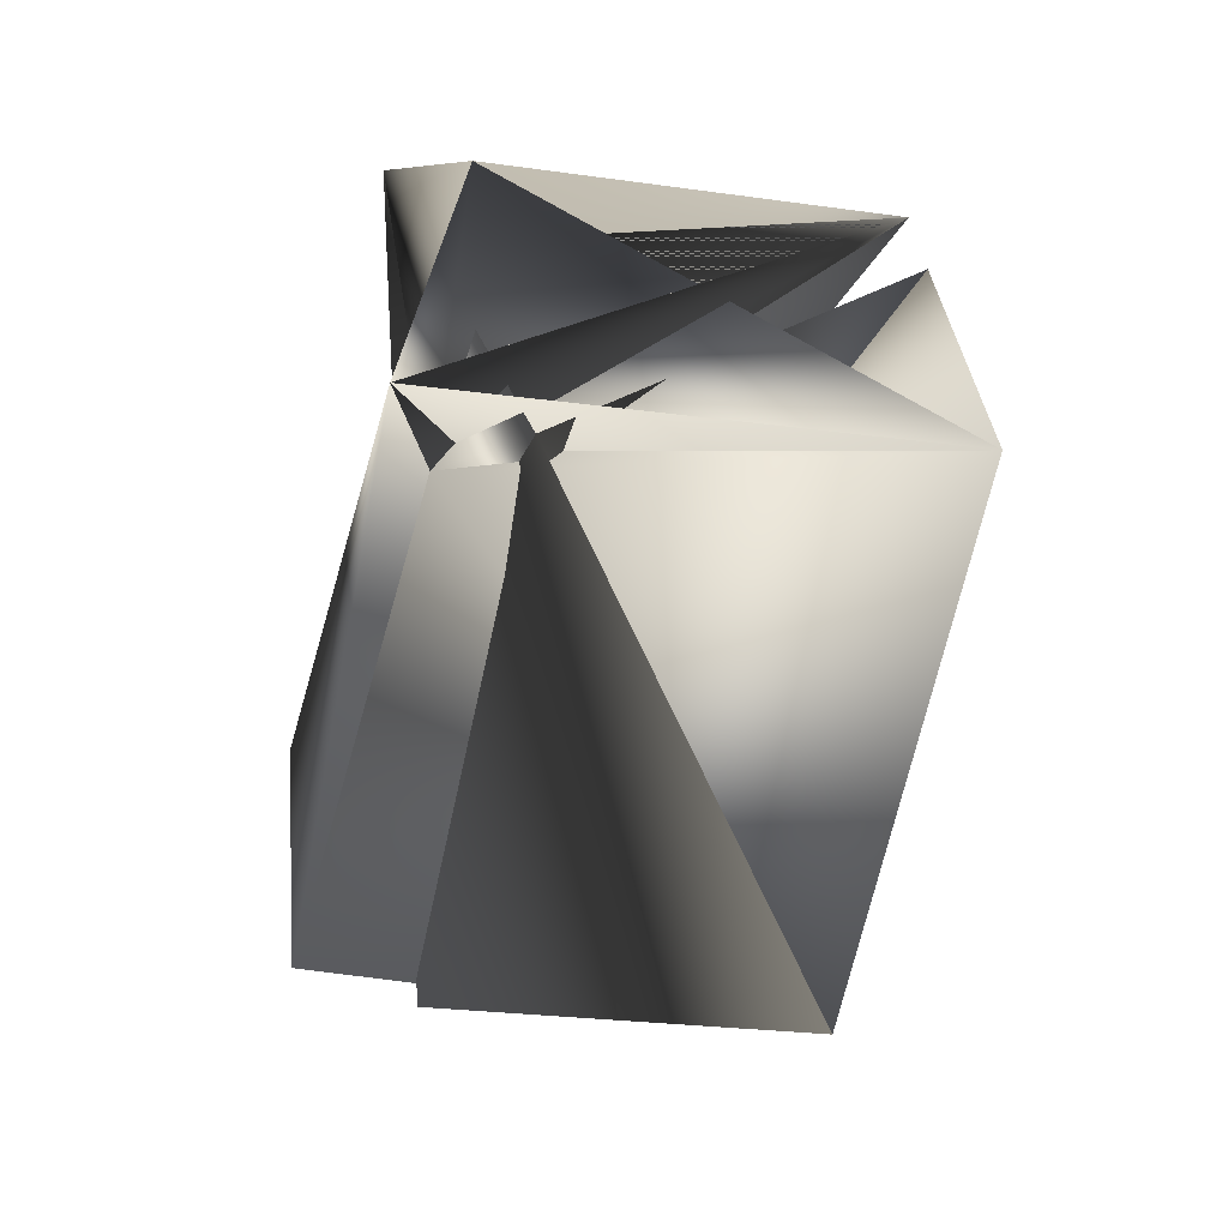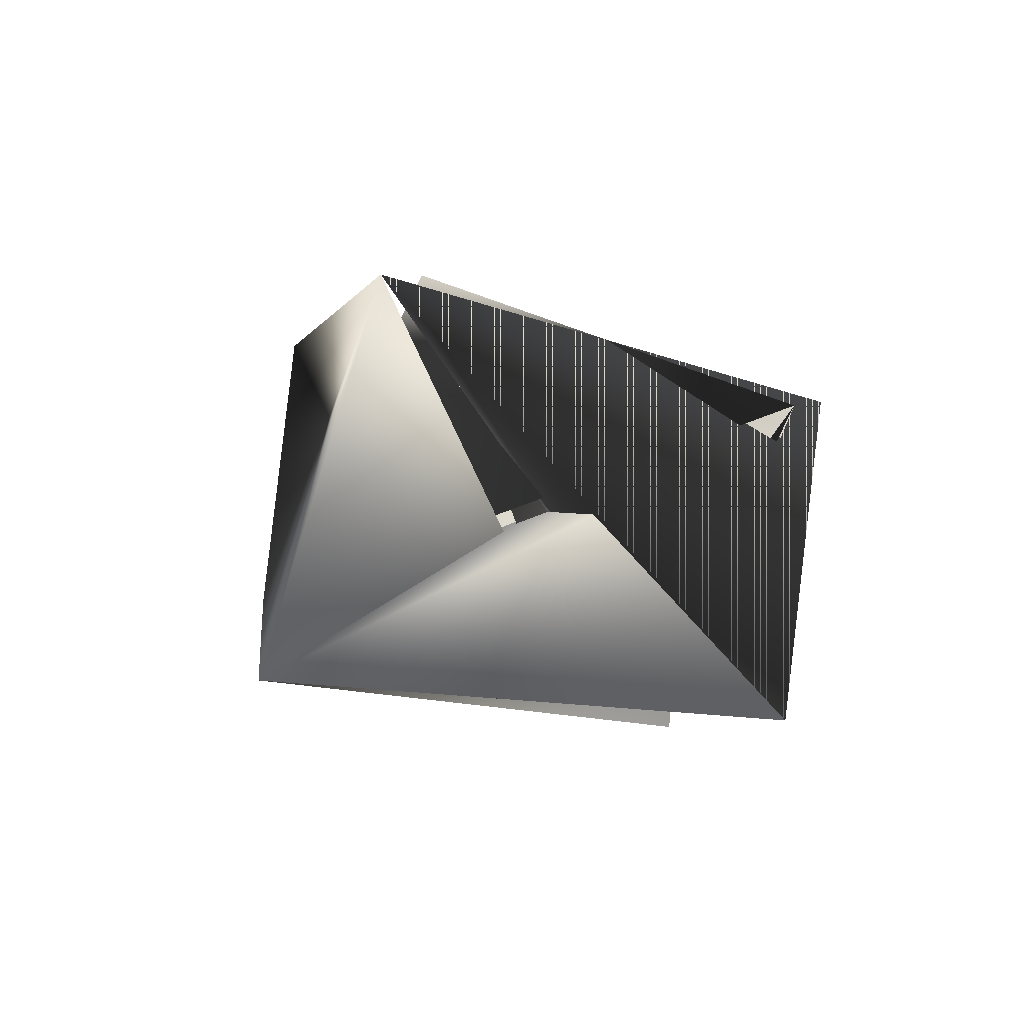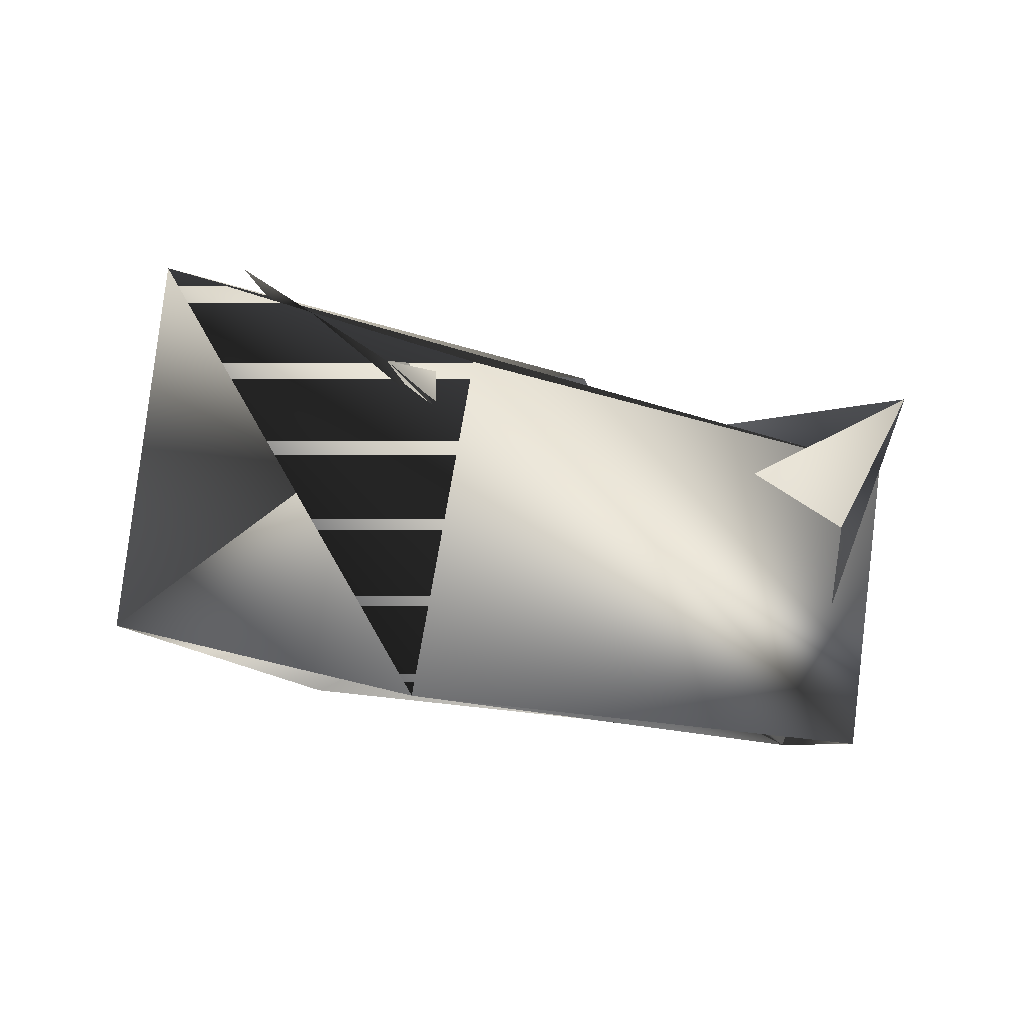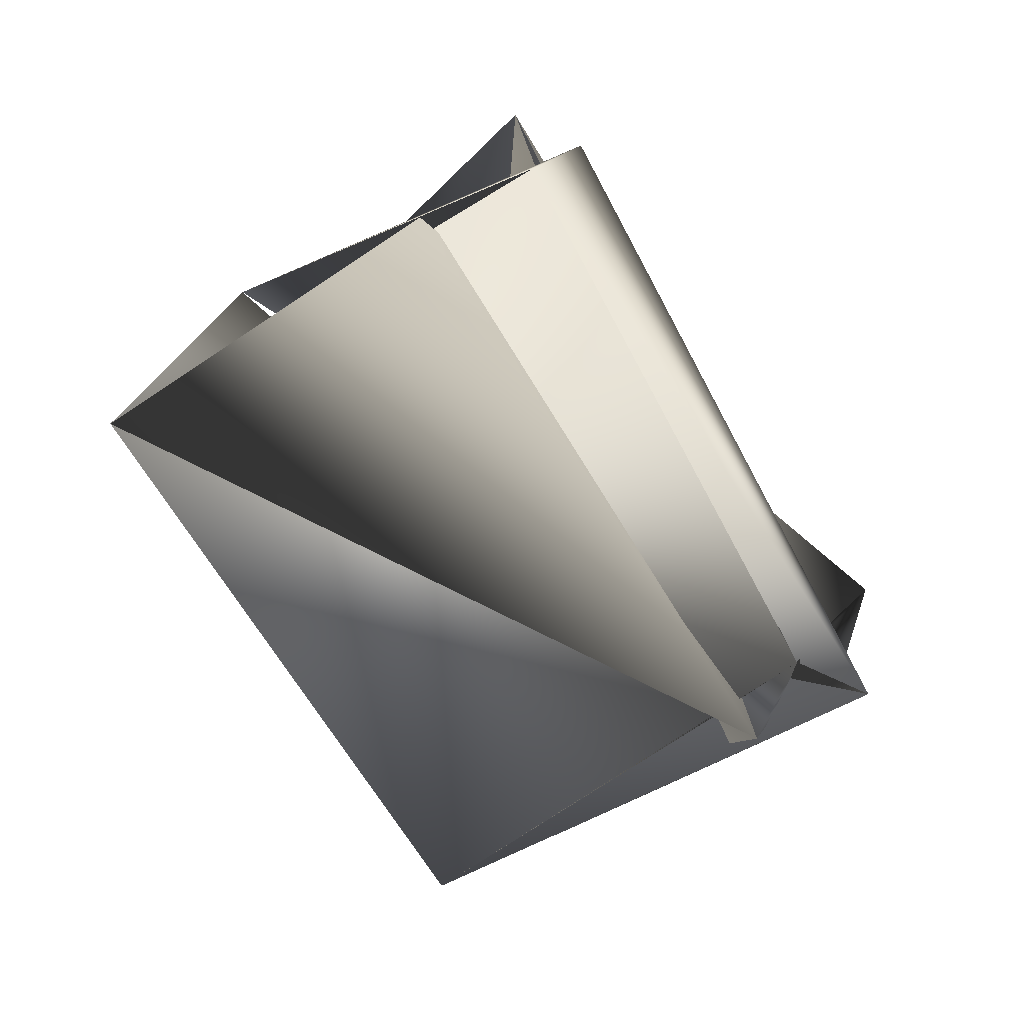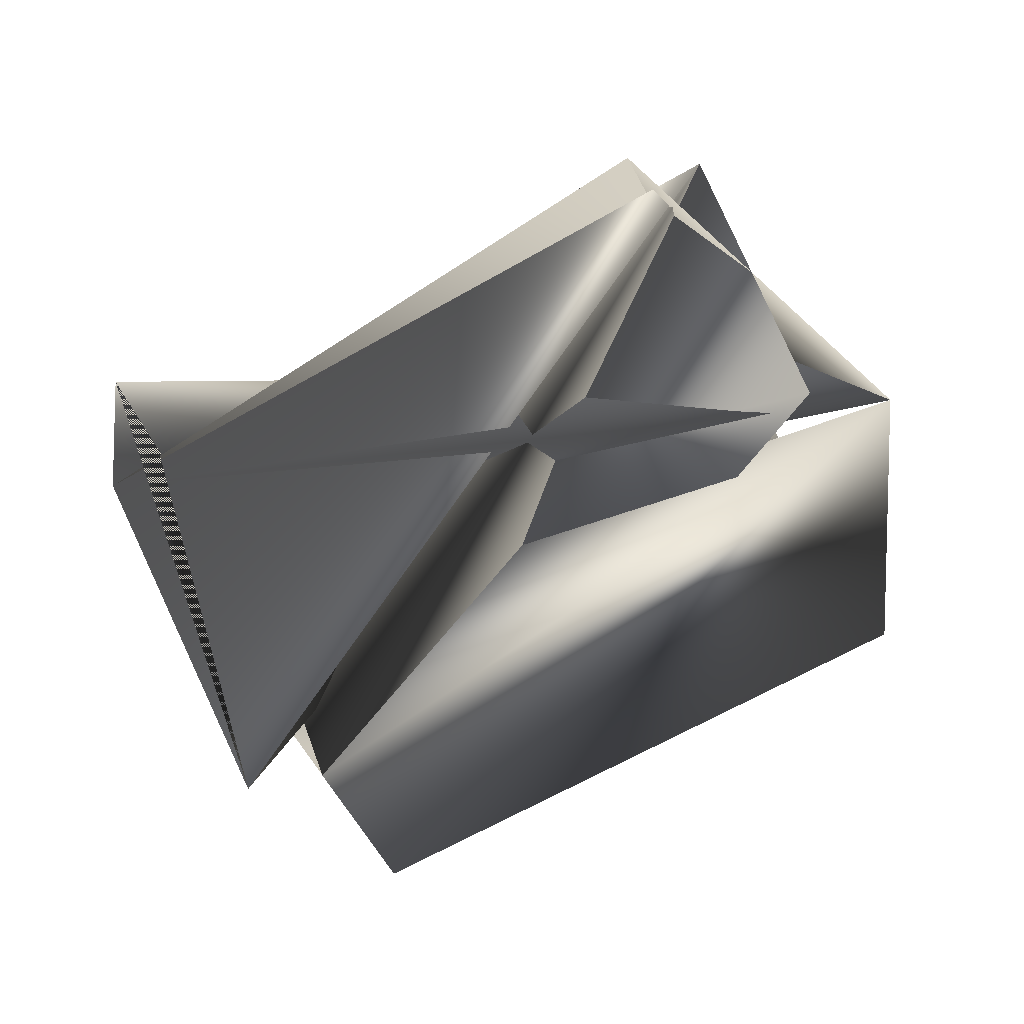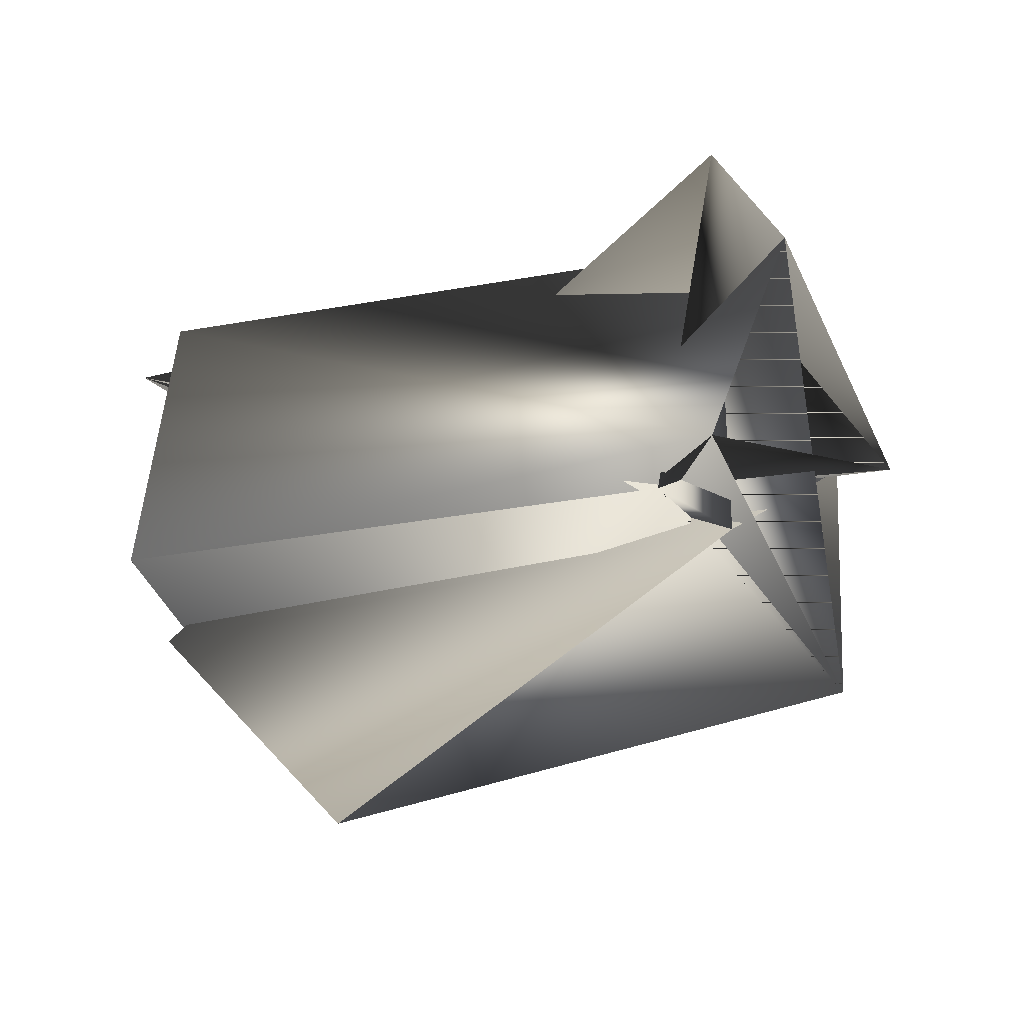
<metadata>
{"format":"obj","ext":"obj","renderer":"f3d","projection":"perspective","resolution":1024,"background":"white","views":[{"elev":-62.6,"azim":110.9,"up":"+Z"},{"elev":5.5,"azim":-64.0,"up":"+Z"},{"elev":-0.9,"azim":-8.4,"up":"+Z"},{"elev":-74.4,"azim":-24.8,"up":"+Z"},{"elev":66.6,"azim":-174.5,"up":"+Z"},{"elev":-47.6,"azim":54.4,"up":"+Z"}]}
</metadata>
<code>
v -0.0396 0.2071 0.1653
v -0.0396 0.2271 0.1492
v -0.1864 0.1574 0.09824
v -0.08458 0.3019 0.1606
v -0.06994 0.2101 0.08037
v -0.06994 0.2301 0.08037
v -0.05205 0.2101 0.08037
v -0.2314 0.2322 0.1097
v -0.1149 0.3049 0.1079
v -0.1686 0.1374 0.09824
v -0.1561 0.1344 0.1671
v -0.1025 0.3019 0.1767
v -0.219 0.2092 0.1946
v -0.2011 0.2092 0.1946
v -0.174 0.1344 0.1671
f 1 2 3
f 1 4 5
f 1 6 5
f 1 5 4
f 1 5 2
f 1 3 6
f 2 7 5
f 2 8 3
f 2 9 8
f 2 5 9
f 2 5 7
f 7 10 11
f 7 4 10
f 7 2 5
f 7 11 2
f 7 5 4
f 9 12 13
f 9 8 5
f 9 3 8
f 14 7 15
f 14 6 15
f 14 9 7
f 14 15 5
f 14 15 9
f 14 5 6
f 10 4 2
f 10 2 13
f 10 13 11
f 12 6 13
f 12 9 15
f 12 15 6
f 8 2 11
f 8 11 10
f 8 10 5
f 8 3 2
f 8 6 3
f 8 9 13
f 8 13 6
f 4 15 2
f 4 5 15
f 2 9 5
f 2 3 9
f 2 7 13
f 2 15 7
f 11 13 10
f 7 9 10
f 7 10 13
f 9 5 10

</code>
